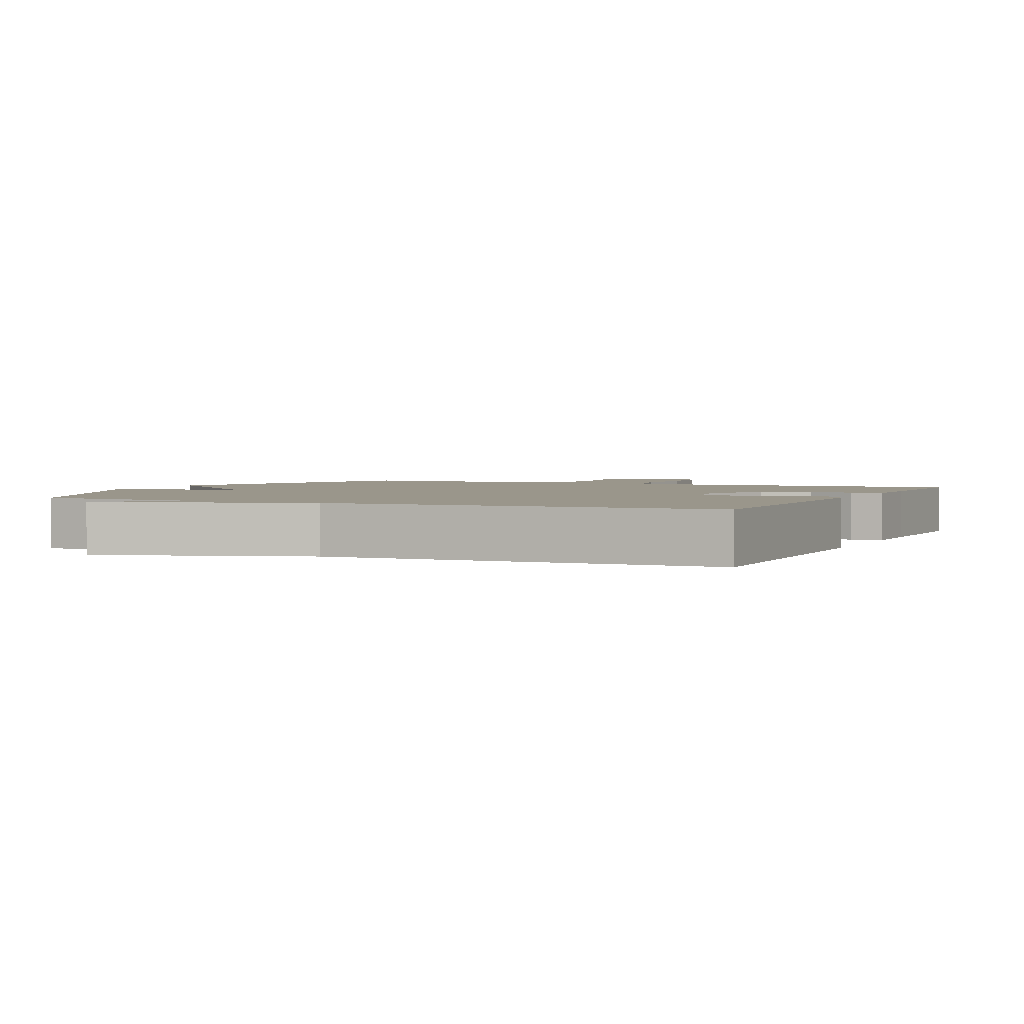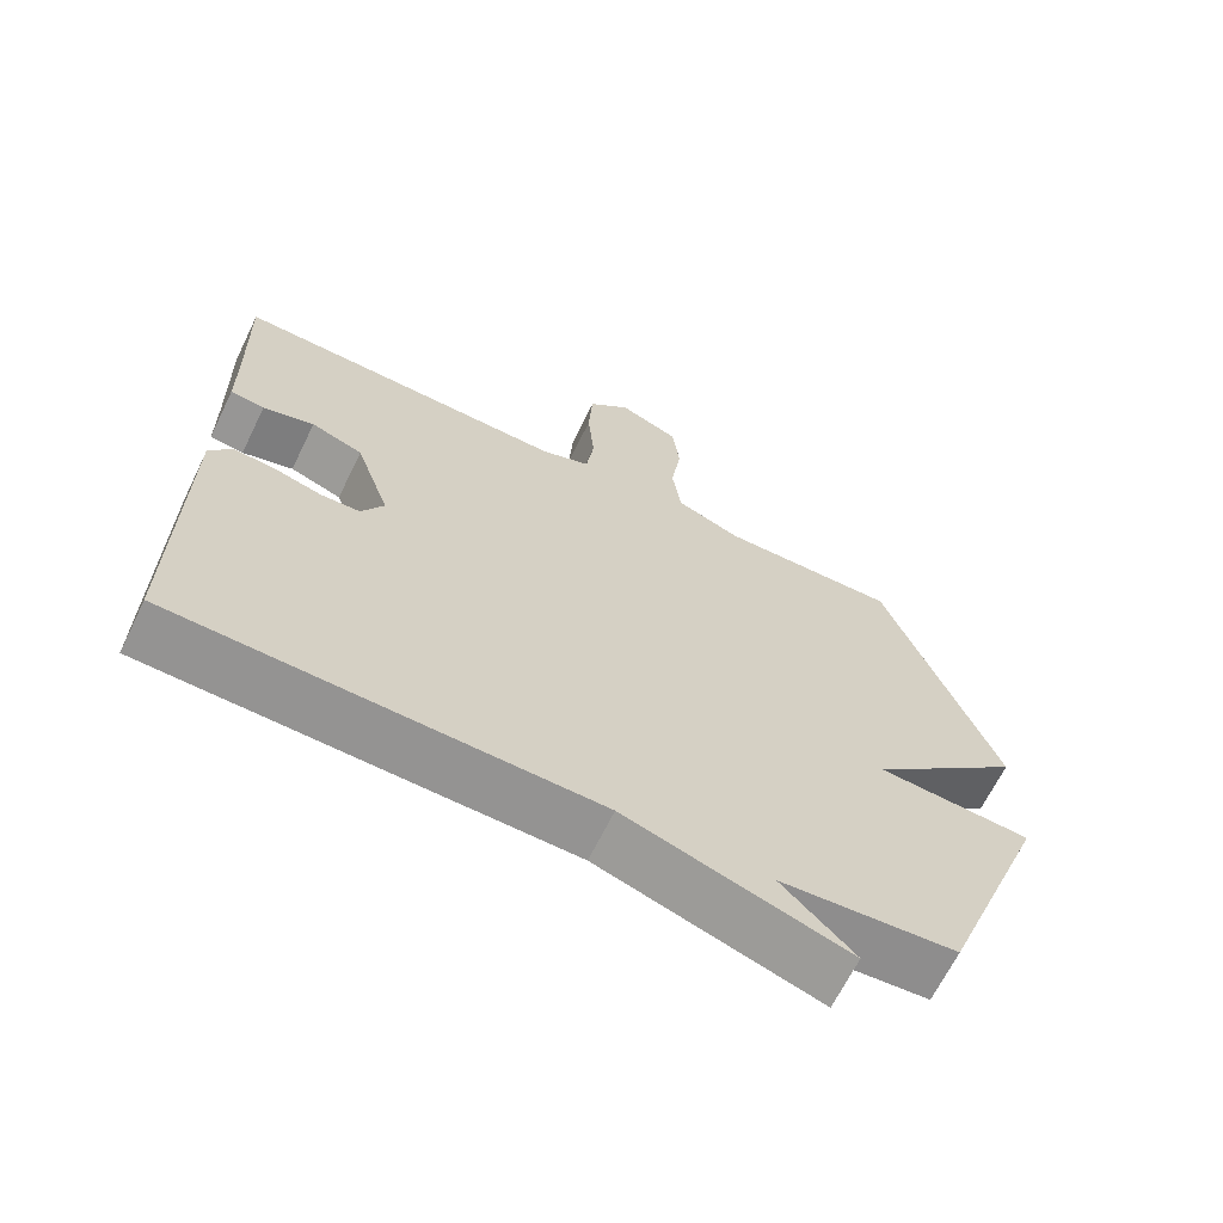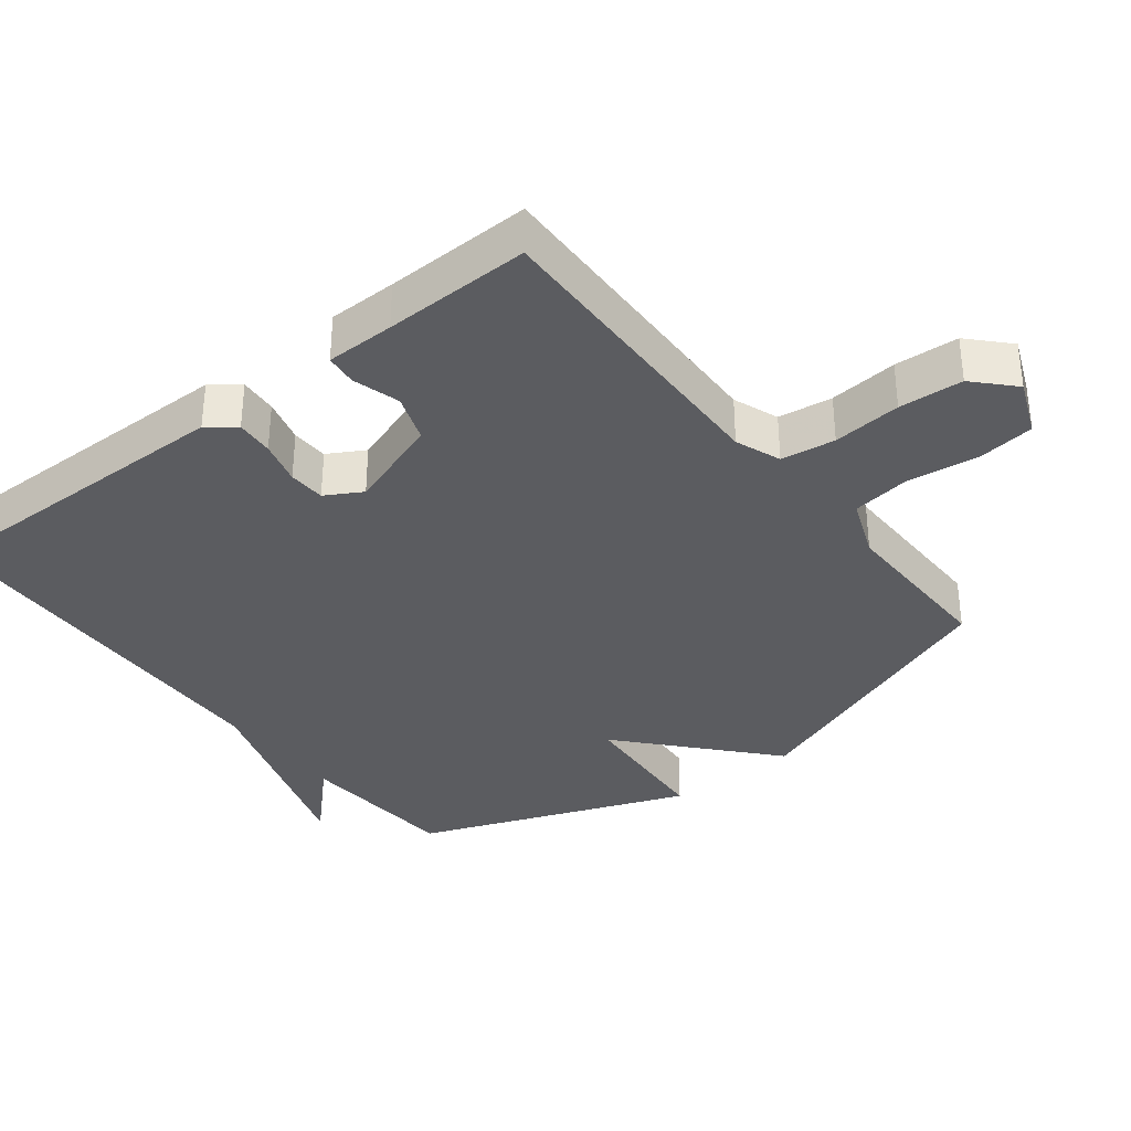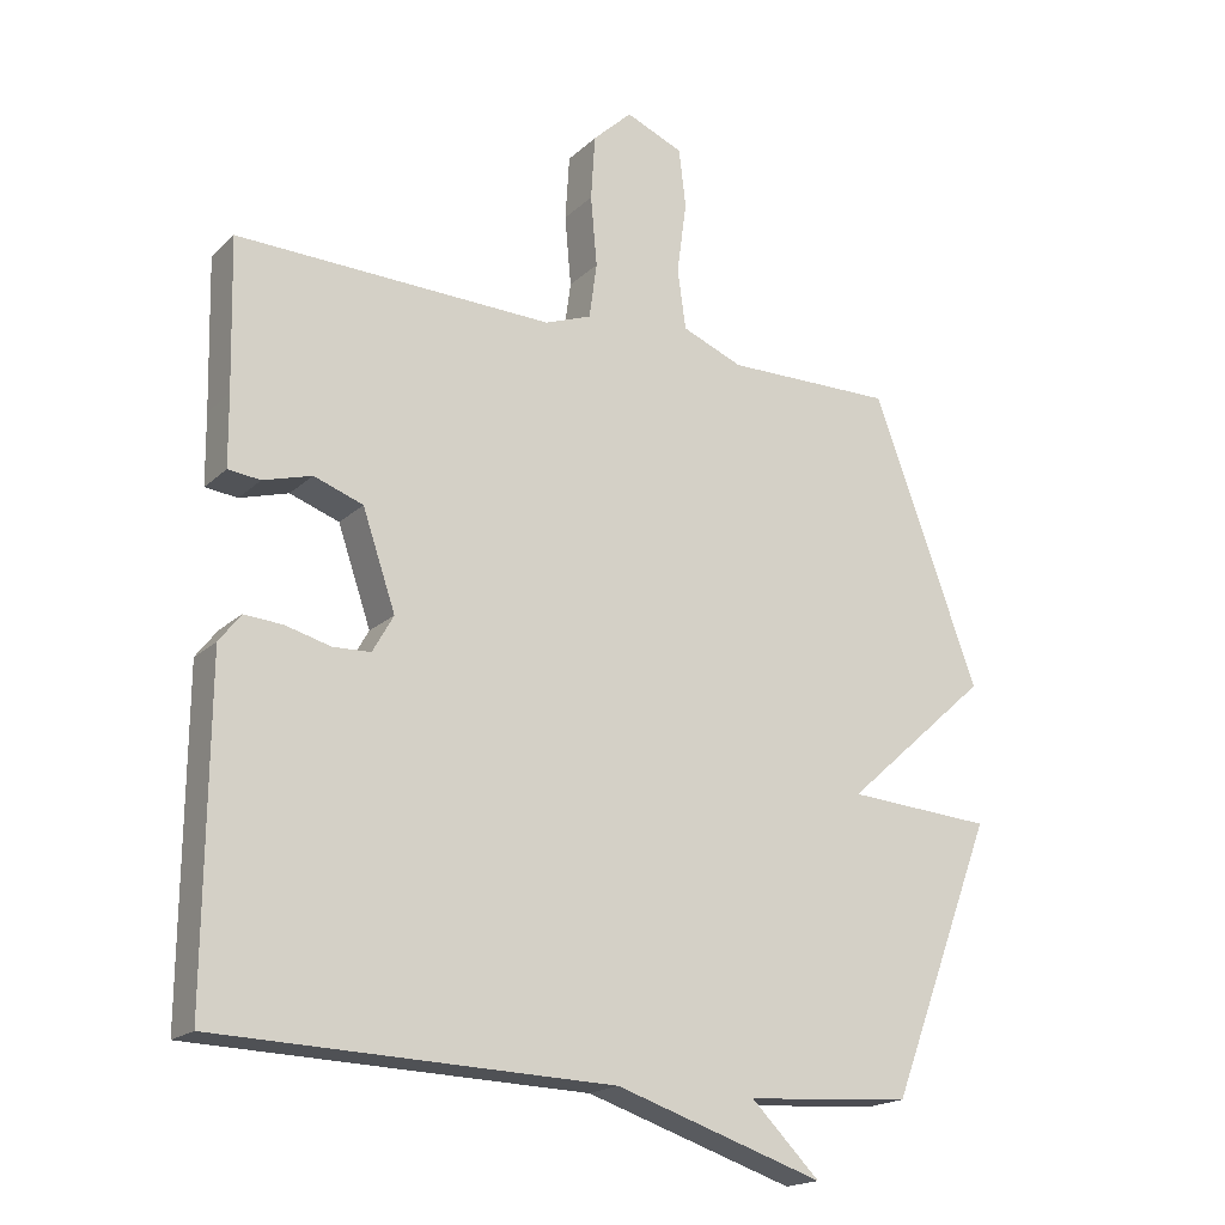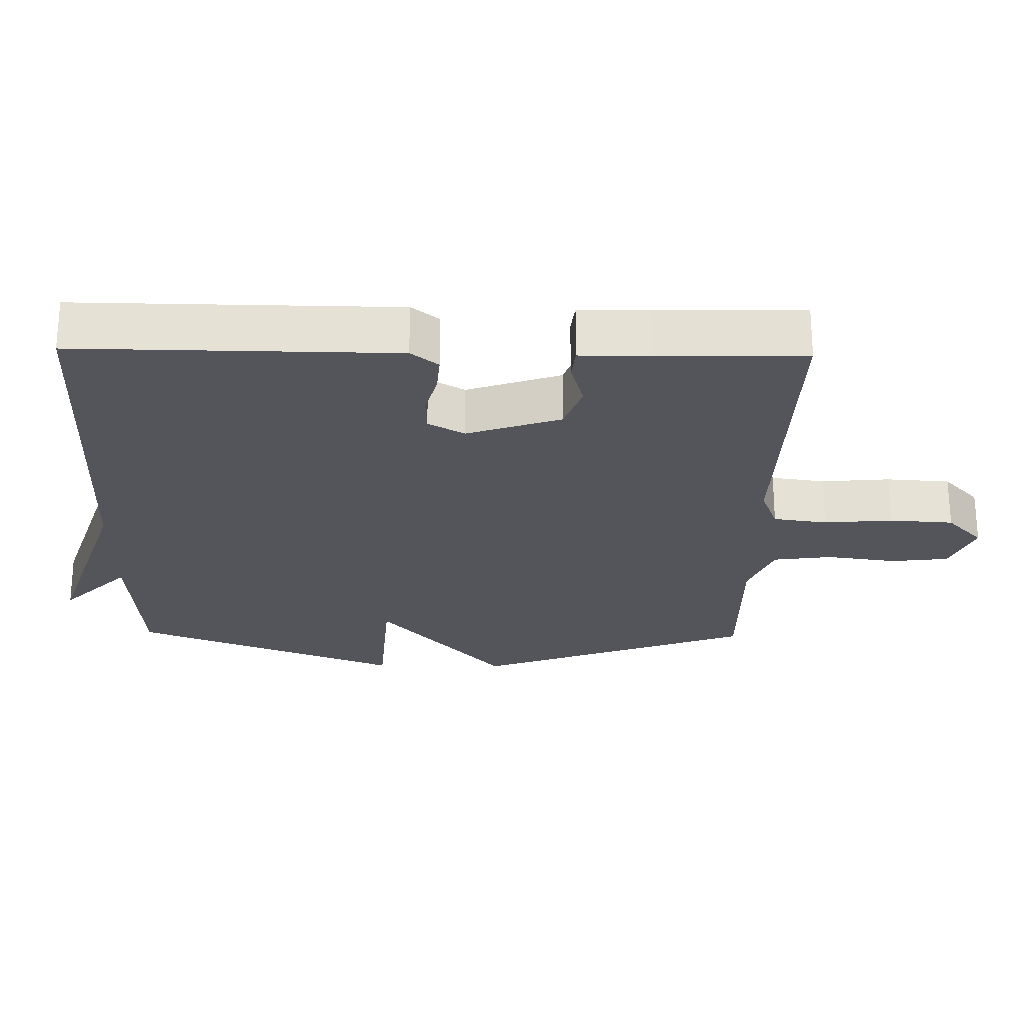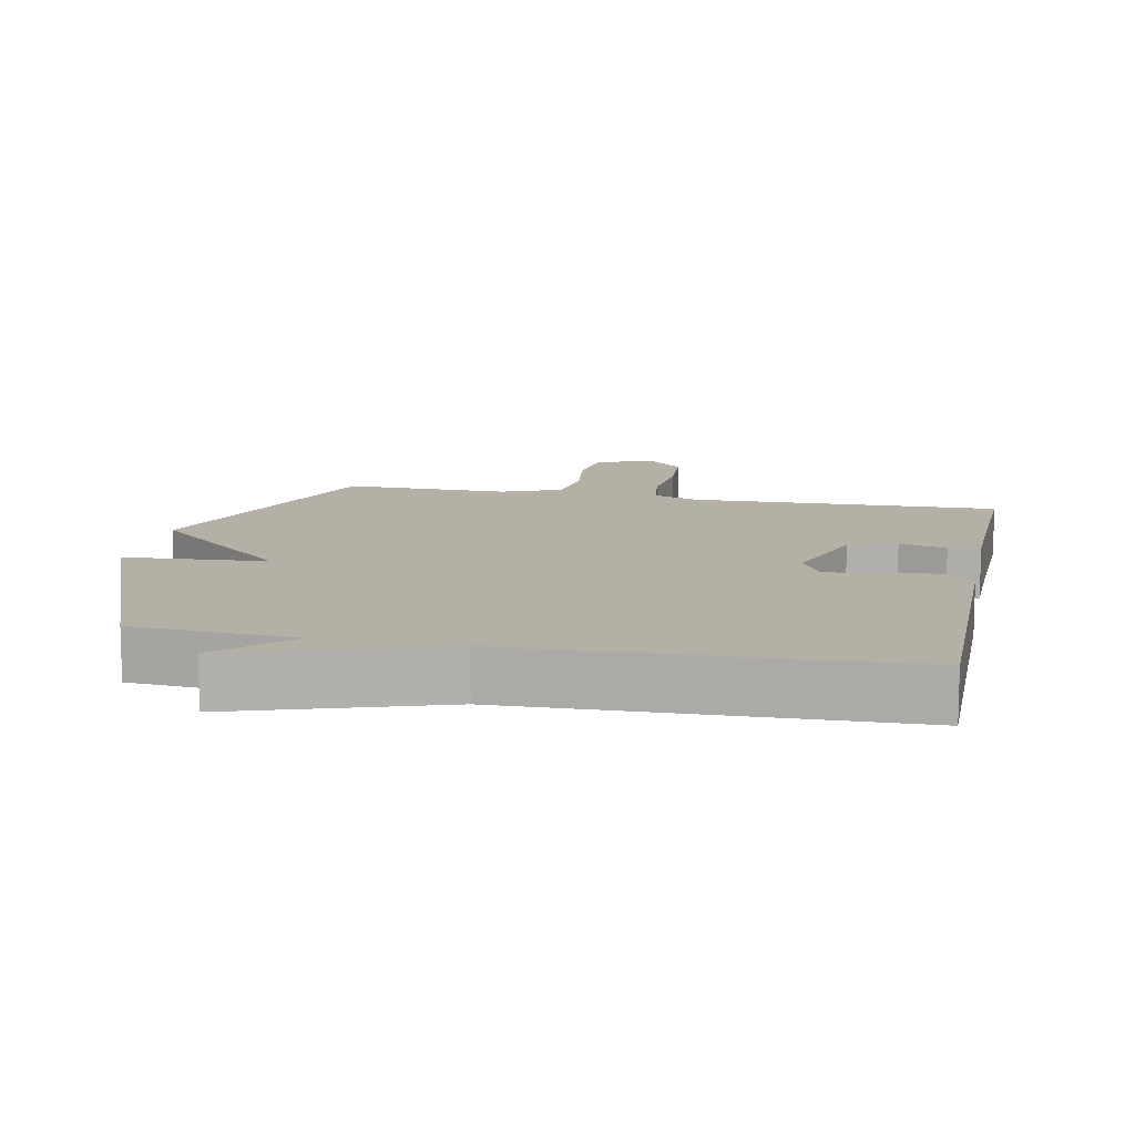
<metadata>
{"format":"obj","ext":"obj","renderer":"f3d","projection":"perspective","resolution":1024,"background":"white","views":[{"elev":2.3,"azim":-155.4,"up":"+Y"},{"elev":-66.2,"azim":-26.0,"up":"+Z"},{"elev":-35.0,"azim":-52.0,"up":"+Y"},{"elev":-18.7,"azim":-31.2,"up":"+Z"},{"elev":-24.9,"azim":-91.1,"up":"+Y"},{"elev":11.7,"azim":-168.5,"up":"+Y"}]}
</metadata>
<code>
v 0.5 0.07 0.5
v 0.651 0.07 0.093
v 0.443 0.07 -0.093
v 0.651 0.07 -0.107
v 0.5 0.07 -0.5
v 0.263 0.07 -0.517
v 0.361 0.07 -0.614
v 0.063 0.07 -0.517
v -0.5 0.07 -0.5
v -0.496 0.07 -0.035
v -0.465 0.07 0.005
v -0.41 0.07 0.001
v -0.346 0.07 -0.016
v -0.292 0.07 -0.014
v -0.262 0.07 0.039
v -0.309 0.07 0.176
v -0.379 0.07 0.201
v -0.448 0.07 0.181
v -0.494 0.07 0.186
v -0.495 0.07 0.286
v -0.5 0.07 0.5
v -0.048 0.07 0.488
v 0.018 0.07 0.513
v 0.029 0.07 0.592
v 0.02 0.07 0.692
v 0.026 0.07 0.785
v 0.082 0.07 0.838
v 0.164 0.07 0.804
v 0.174 0.07 0.72
v 0.16 0.07 0.618
v 0.172 0.07 0.532
v 0.259 0.07 0.497
v 0.5 0 0.5
v 0.651 0 0.093
v 0.443 0 -0.093
v 0.651 0 -0.107
v 0.5 0 -0.5
v 0.263 0 -0.517
v 0.361 0 -0.614
v 0.063 0 -0.517
v -0.5 0 -0.5
v -0.496 0 -0.035
v -0.465 0 0.005
v -0.41 0 0.001
v -0.346 0 -0.016
v -0.292 0 -0.014
v -0.262 0 0.039
v -0.309 0 0.176
v -0.379 0 0.201
v -0.448 0 0.181
v -0.494 0 0.186
v -0.495 0 0.286
v -0.5 0 0.5
v -0.048 0 0.488
v 0.018 0 0.513
v 0.029 0 0.592
v 0.02 0 0.692
v 0.026 0 0.785
v 0.082 0 0.838
v 0.164 0 0.804
v 0.174 0 0.72
v 0.16 0 0.618
v 0.172 0 0.532
v 0.259 0 0.497
f 28 29 30
f 27 28 30
f 26 27 30
f 25 26 30
f 24 25 30
f 23 24 30 31
f 22 23 31 32
f 20 21 22
f 22 32 1
f 20 22 1
f 19 20 1
f 18 19 1
f 17 18 1
f 11 12 13
f 10 11 13
f 9 10 13
f 8 9 13
f 8 13 14
f 7 8 14
f 6 7 14
f 3 4 5 6
f 3 6 14 15
f 16 17 1 2
f 2 3 15 16
f 62 61 60
f 62 60 59
f 62 59 58
f 62 58 57
f 62 57 56
f 63 62 56 55
f 64 63 55 54
f 54 53 52
f 33 64 54
f 33 54 52
f 33 52 51
f 33 51 50
f 33 50 49
f 45 44 43
f 45 43 42
f 45 42 41
f 45 41 40
f 46 45 40
f 46 40 39
f 46 39 38
f 38 37 36 35
f 47 46 38 35
f 34 33 49 48
f 48 47 35 34
f 1 33 34 2
f 2 34 35 3
f 3 35 36 4
f 4 36 37 5
f 5 37 38 6
f 6 38 39 7
f 7 39 40 8
f 8 40 41 9
f 9 41 42 10
f 10 42 43 11
f 11 43 44 12
f 12 44 45 13
f 13 45 46 14
f 14 46 47 15
f 15 47 48 16
f 16 48 49 17
f 17 49 50 18
f 18 50 51 19
f 19 51 52 20
f 20 52 53 21
f 21 53 54 22
f 22 54 55 23
f 23 55 56 24
f 24 56 57 25
f 25 57 58 26
f 26 58 59 27
f 27 59 60 28
f 28 60 61 29
f 29 61 62 30
f 30 62 63 31
f 31 63 64 32
f 32 64 33 1

</code>
